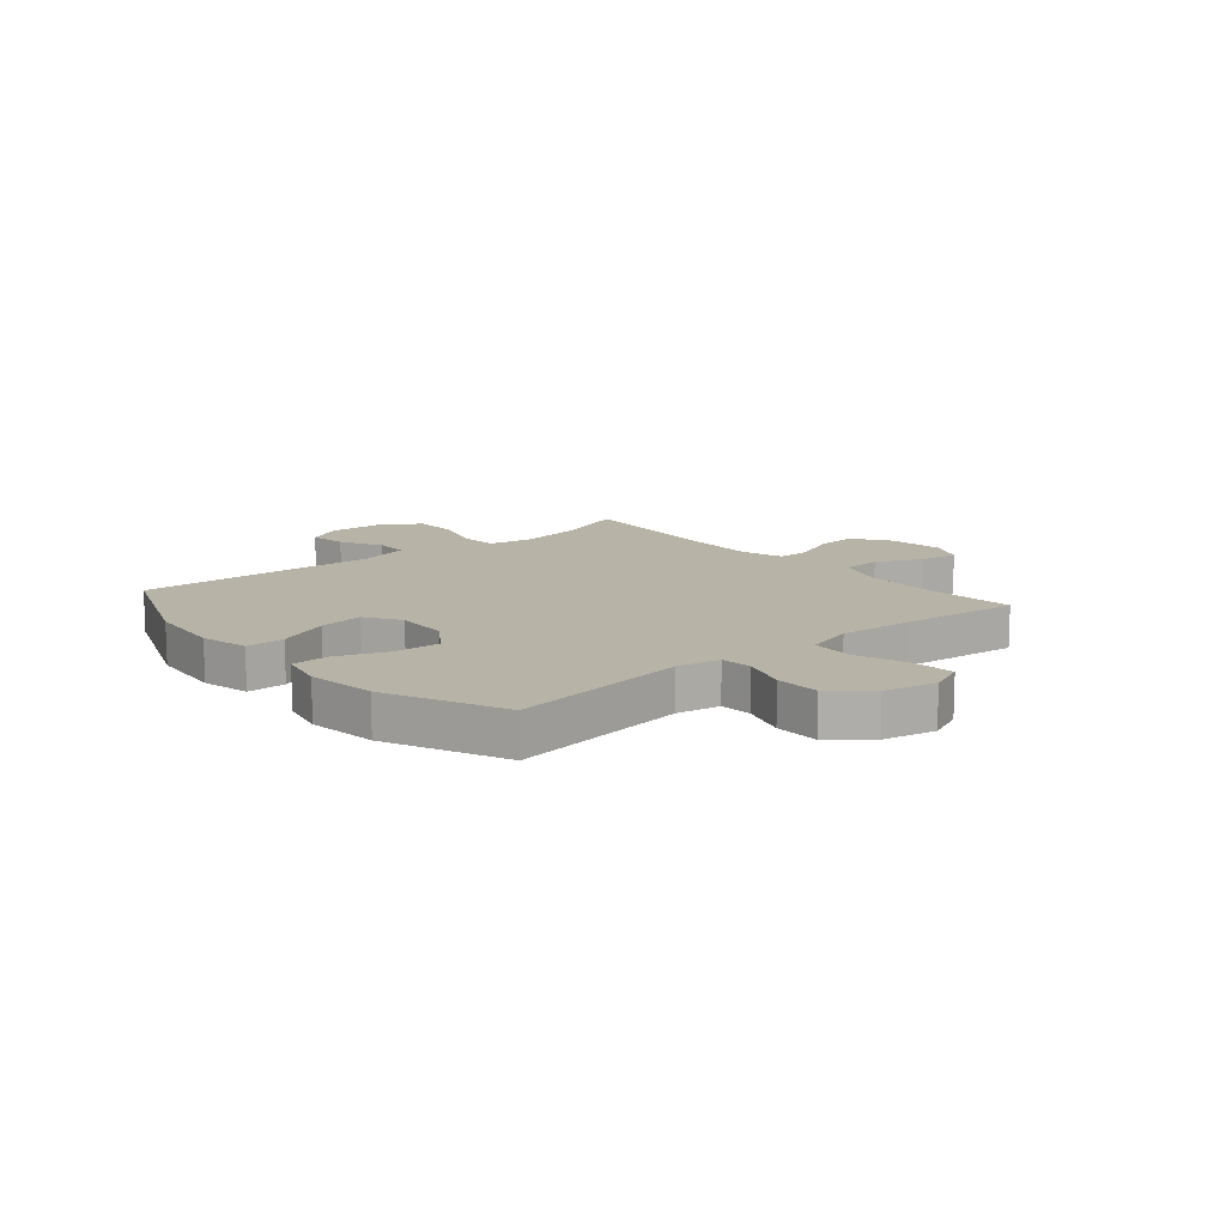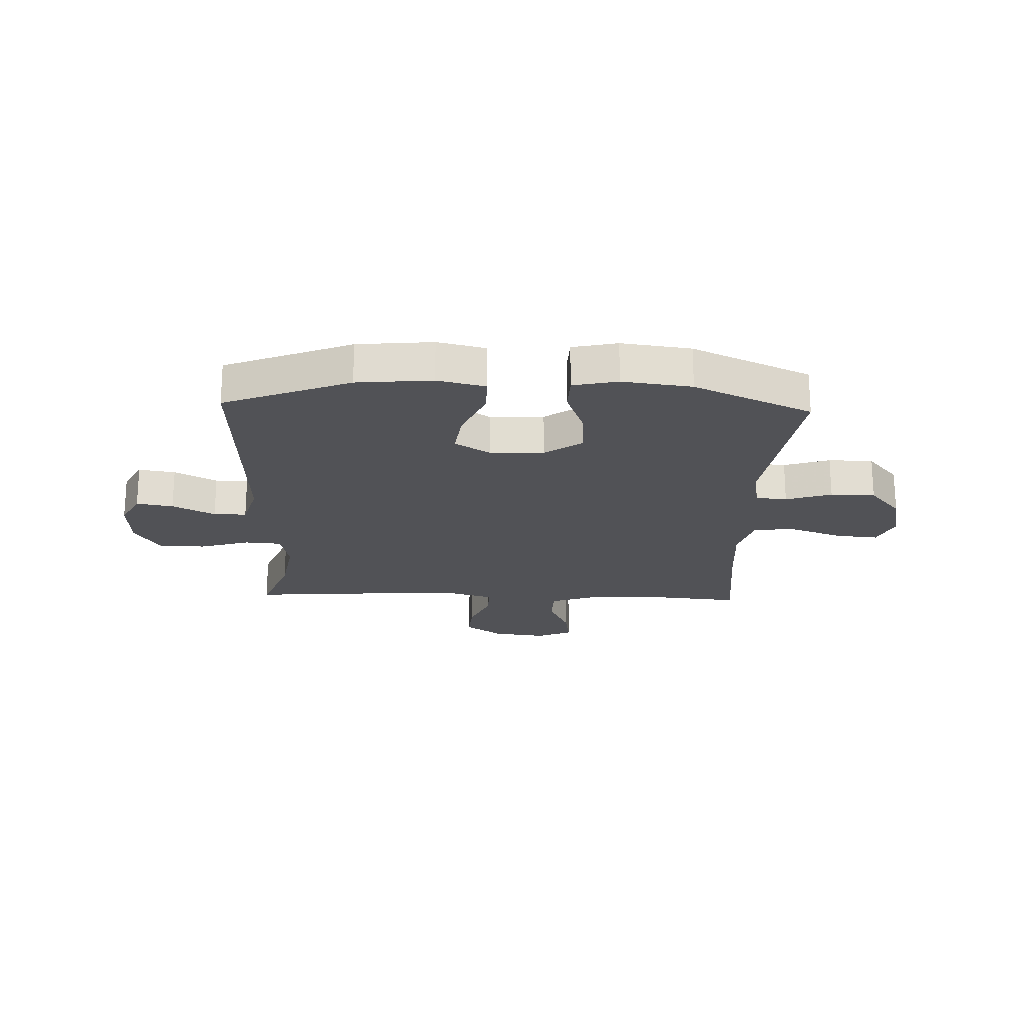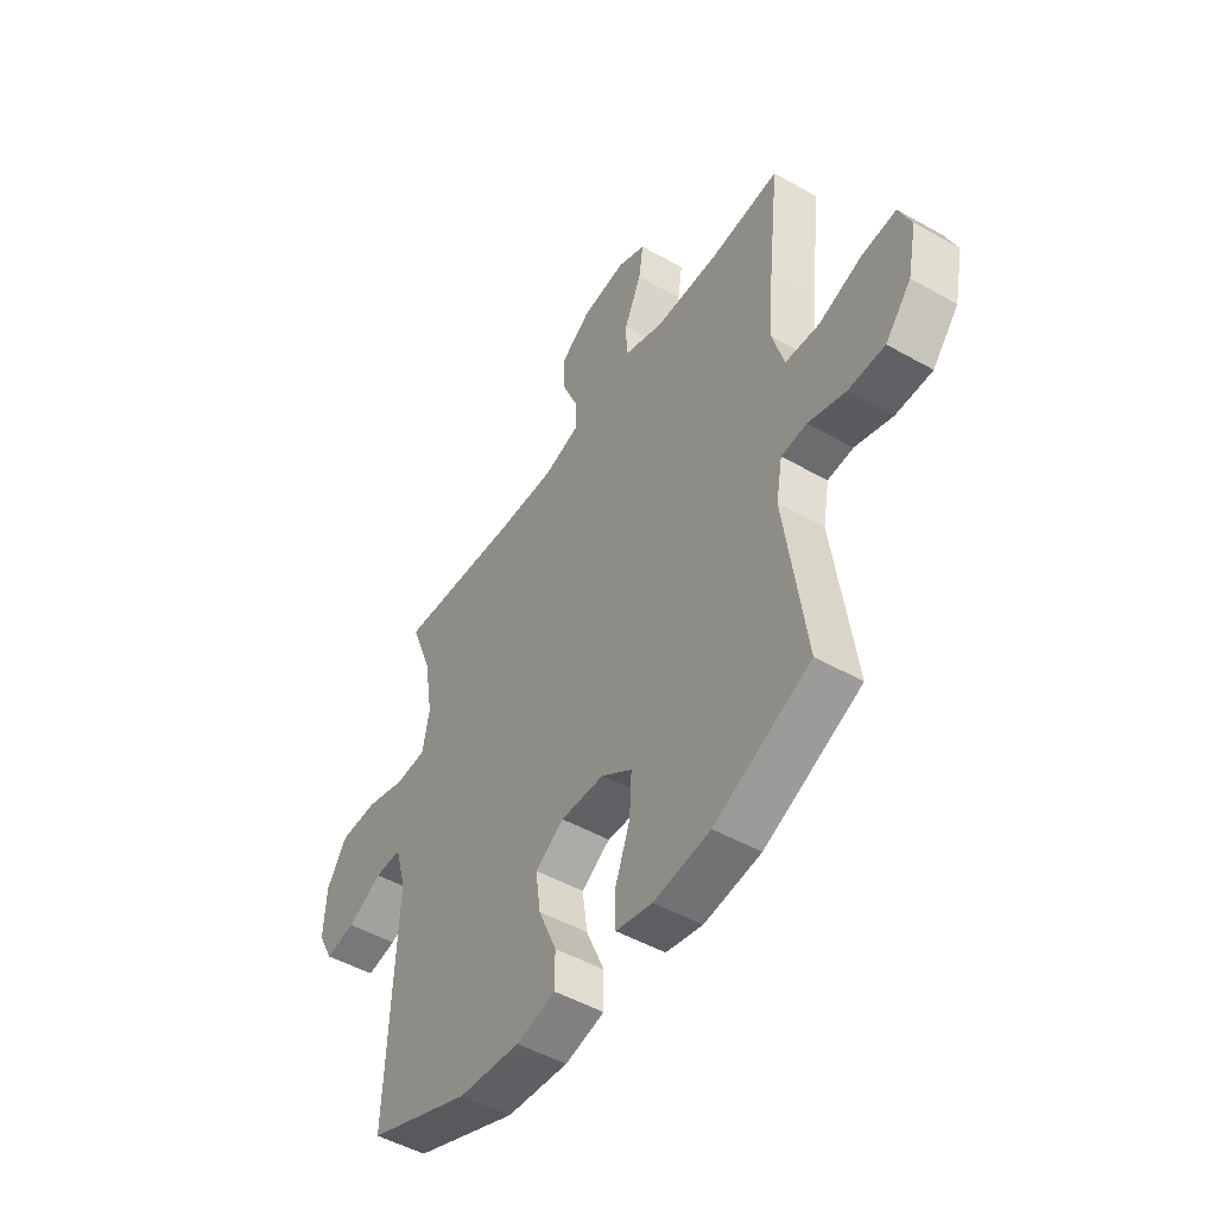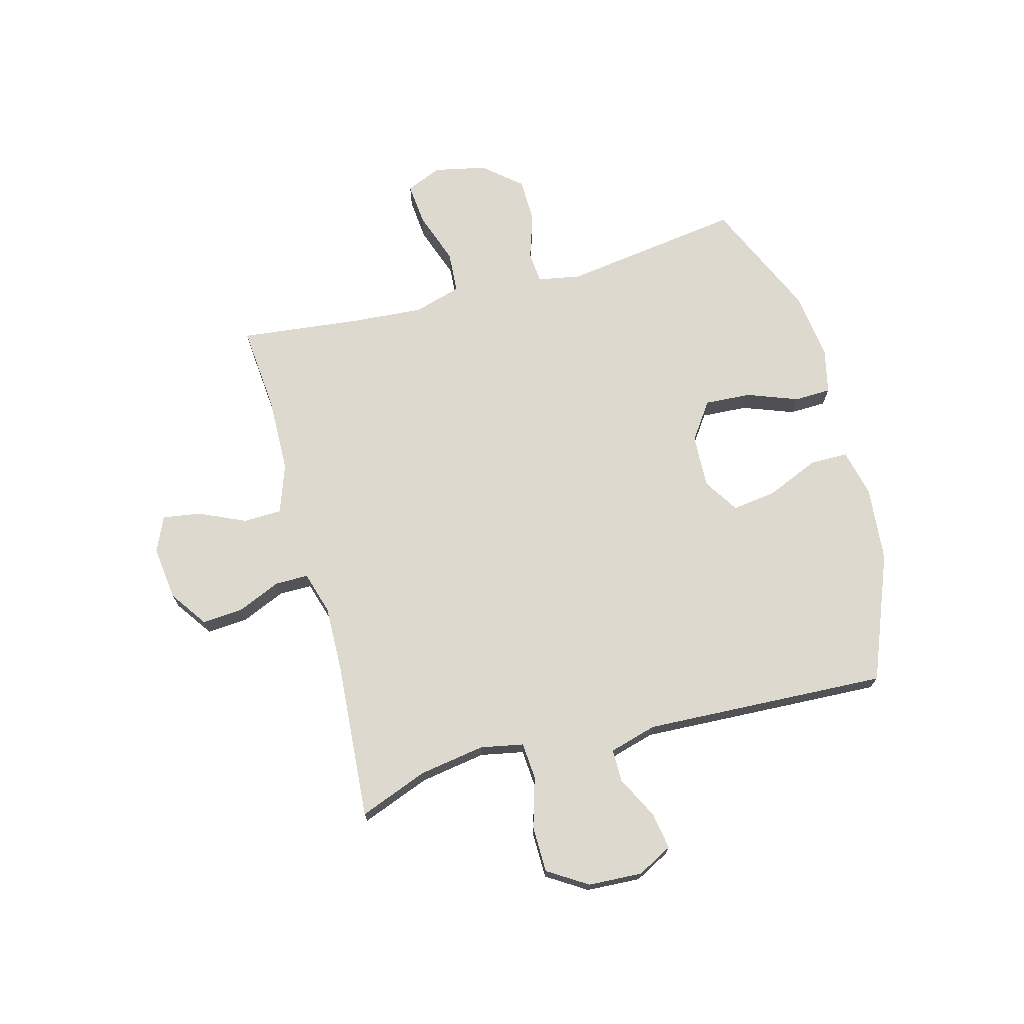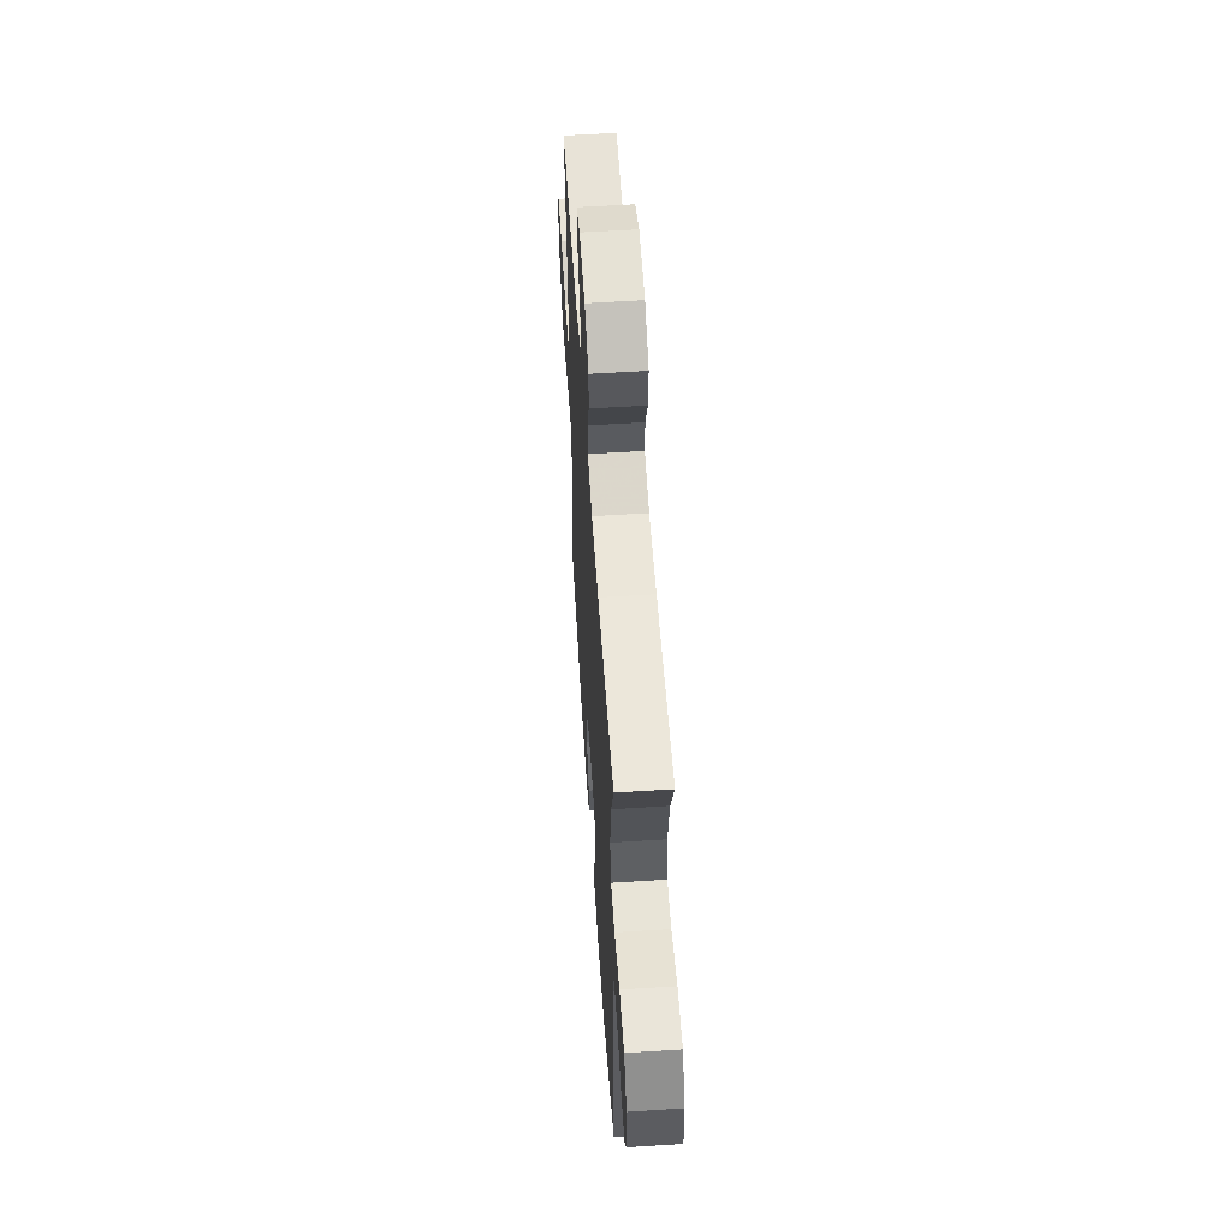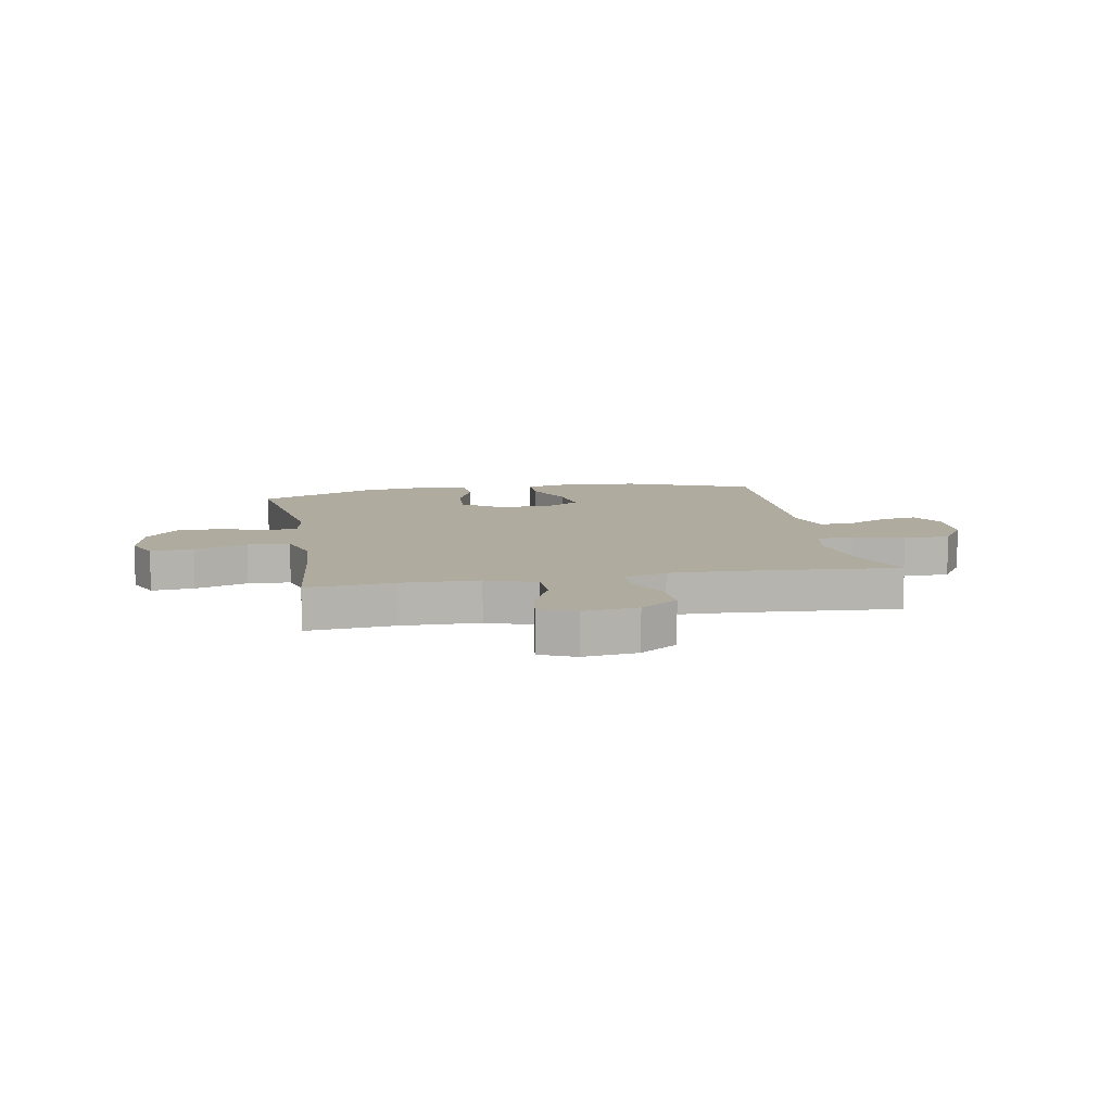
<metadata>
{"format":"obj","ext":"obj","renderer":"f3d","projection":"perspective","resolution":1024,"background":"white","views":[{"elev":12.7,"azim":-130.4,"up":"+Y"},{"elev":-21.2,"azim":177.9,"up":"+Y"},{"elev":-49.0,"azim":-122.2,"up":"+Z"},{"elev":71.4,"azim":75.0,"up":"+Y"},{"elev":57.1,"azim":86.2,"up":"+Z"},{"elev":9.7,"azim":-10.4,"up":"+Y"}]}
</metadata>
<code>
v -0.5 0.07 -0.5
v -0.454 0.07 -0.178
v -0.468 0.07 -0.101
v -0.524 0.07 -0.096
v -0.606 0.07 -0.123
v -0.686 0.07 -0.122
v -0.743 0.07 -0.055
v -0.763 0.07 0.039
v -0.736 0.07 0.103
v -0.66 0.07 0.096
v -0.566 0.07 0.063
v -0.491 0.07 0.068
v -0.466 0.07 0.154
v -0.476 0.07 0.285
v -0.5 0.07 0.5
v -0.345 0.07 0.486
v -0.208 0.07 0.489
v -0.12 0.07 0.52
v -0.118 0.07 0.589
v -0.156 0.07 0.673
v -0.166 0.07 0.741
v -0.103 0.07 0.769
v -0.006 0.07 0.757
v 0.061 0.07 0.71
v 0.056 0.07 0.637
v 0.022 0.07 0.558
v 0.022 0.07 0.499
v 0.099 0.07 0.476
v 0.22 0.07 0.479
v 0.5 0.07 0.5
v 0.453 0.07 0.377
v 0.434 0.07 0.259
v 0.449 0.07 0.182
v 0.515 0.07 0.177
v 0.605 0.07 0.204
v 0.688 0.07 0.203
v 0.733 0.07 0.132
v 0.738 0.07 0.035
v 0.705 0.07 -0.028
v 0.639 0.07 -0.017
v 0.563 0.07 0.022
v 0.504 0.07 0.022
v 0.48 0.07 -0.063
v 0.5 0.07 -0.5
v 0.274 0.07 -0.59
v 0.139 0.07 -0.603
v 0.053 0.07 -0.583
v 0.053 0.07 -0.514
v 0.093 0.07 -0.421
v 0.104 0.07 -0.341
v 0.041 0.07 -0.301
v -0.055 0.07 -0.305
v -0.122 0.07 -0.352
v -0.117 0.07 -0.435
v -0.083 0.07 -0.526
v -0.085 0.07 -0.592
v -0.165 0.07 -0.61
v -0.289 0.07 -0.594
v -0.5 0 -0.5
v -0.454 0 -0.178
v -0.468 0 -0.101
v -0.524 0 -0.096
v -0.606 0 -0.123
v -0.686 0 -0.122
v -0.743 0 -0.055
v -0.763 0 0.039
v -0.736 0 0.103
v -0.66 0 0.096
v -0.566 0 0.063
v -0.491 0 0.068
v -0.466 0 0.154
v -0.476 0 0.285
v -0.5 0 0.5
v -0.345 0 0.486
v -0.208 0 0.489
v -0.12 0 0.52
v -0.118 0 0.589
v -0.156 0 0.673
v -0.166 0 0.741
v -0.103 0 0.769
v -0.006 0 0.757
v 0.061 0 0.71
v 0.056 0 0.637
v 0.022 0 0.558
v 0.022 0 0.499
v 0.099 0 0.476
v 0.22 0 0.479
v 0.5 0 0.5
v 0.453 0 0.377
v 0.434 0 0.259
v 0.449 0 0.182
v 0.515 0 0.177
v 0.605 0 0.204
v 0.688 0 0.203
v 0.733 0 0.132
v 0.738 0 0.035
v 0.705 0 -0.028
v 0.639 0 -0.017
v 0.563 0 0.022
v 0.504 0 0.022
v 0.48 0 -0.063
v 0.5 0 -0.5
v 0.274 0 -0.59
v 0.139 0 -0.603
v 0.053 0 -0.583
v 0.053 0 -0.514
v 0.093 0 -0.421
v 0.104 0 -0.341
v 0.041 0 -0.301
v -0.055 0 -0.305
v -0.122 0 -0.352
v -0.117 0 -0.435
v -0.083 0 -0.526
v -0.085 0 -0.592
v -0.165 0 -0.61
v -0.289 0 -0.594
f 57 58 1 2
f 54 55 56 57
f 53 54 57 2
f 52 53 2 3
f 51 52 3
f 46 47 48 49
f 46 49 50
f 43 44 45 46
f 42 43 46 50
f 38 39 40 41
f 38 41 42
f 37 38 42
f 34 35 36 37
f 33 34 37 42
f 29 30 31
f 28 29 31 32
f 27 28 32 33
f 23 24 25 26
f 23 26 27
f 22 23 27
f 19 20 21 22
f 18 19 22 27
f 17 18 27 33
f 14 15 16
f 13 14 16 17
f 12 13 17 33
f 8 9 10 11
f 8 11 12
f 7 8 12
f 4 5 6 7
f 3 4 7 12
f 51 3 12 33
f 33 42 50 51
f 60 59 116 115
f 115 114 113 112
f 60 115 112 111
f 61 60 111 110
f 61 110 109
f 107 106 105 104
f 108 107 104
f 104 103 102 101
f 108 104 101 100
f 99 98 97 96
f 100 99 96
f 100 96 95
f 95 94 93 92
f 100 95 92 91
f 89 88 87
f 90 89 87 86
f 91 90 86 85
f 84 83 82 81
f 85 84 81
f 85 81 80
f 80 79 78 77
f 85 80 77 76
f 91 85 76 75
f 74 73 72
f 75 74 72 71
f 91 75 71 70
f 69 68 67 66
f 70 69 66
f 70 66 65
f 65 64 63 62
f 70 65 62 61
f 91 70 61 109
f 109 108 100 91
f 1 59 60 2
f 2 60 61 3
f 3 61 62 4
f 4 62 63 5
f 5 63 64 6
f 6 64 65 7
f 7 65 66 8
f 8 66 67 9
f 9 67 68 10
f 10 68 69 11
f 11 69 70 12
f 12 70 71 13
f 13 71 72 14
f 14 72 73 15
f 15 73 74 16
f 16 74 75 17
f 17 75 76 18
f 18 76 77 19
f 19 77 78 20
f 20 78 79 21
f 21 79 80 22
f 22 80 81 23
f 23 81 82 24
f 24 82 83 25
f 25 83 84 26
f 26 84 85 27
f 27 85 86 28
f 28 86 87 29
f 29 87 88 30
f 30 88 89 31
f 31 89 90 32
f 32 90 91 33
f 33 91 92 34
f 34 92 93 35
f 35 93 94 36
f 36 94 95 37
f 37 95 96 38
f 38 96 97 39
f 39 97 98 40
f 40 98 99 41
f 41 99 100 42
f 42 100 101 43
f 43 101 102 44
f 44 102 103 45
f 45 103 104 46
f 46 104 105 47
f 47 105 106 48
f 48 106 107 49
f 49 107 108 50
f 50 108 109 51
f 51 109 110 52
f 52 110 111 53
f 53 111 112 54
f 54 112 113 55
f 55 113 114 56
f 56 114 115 57
f 57 115 116 58
f 58 116 59 1

</code>
